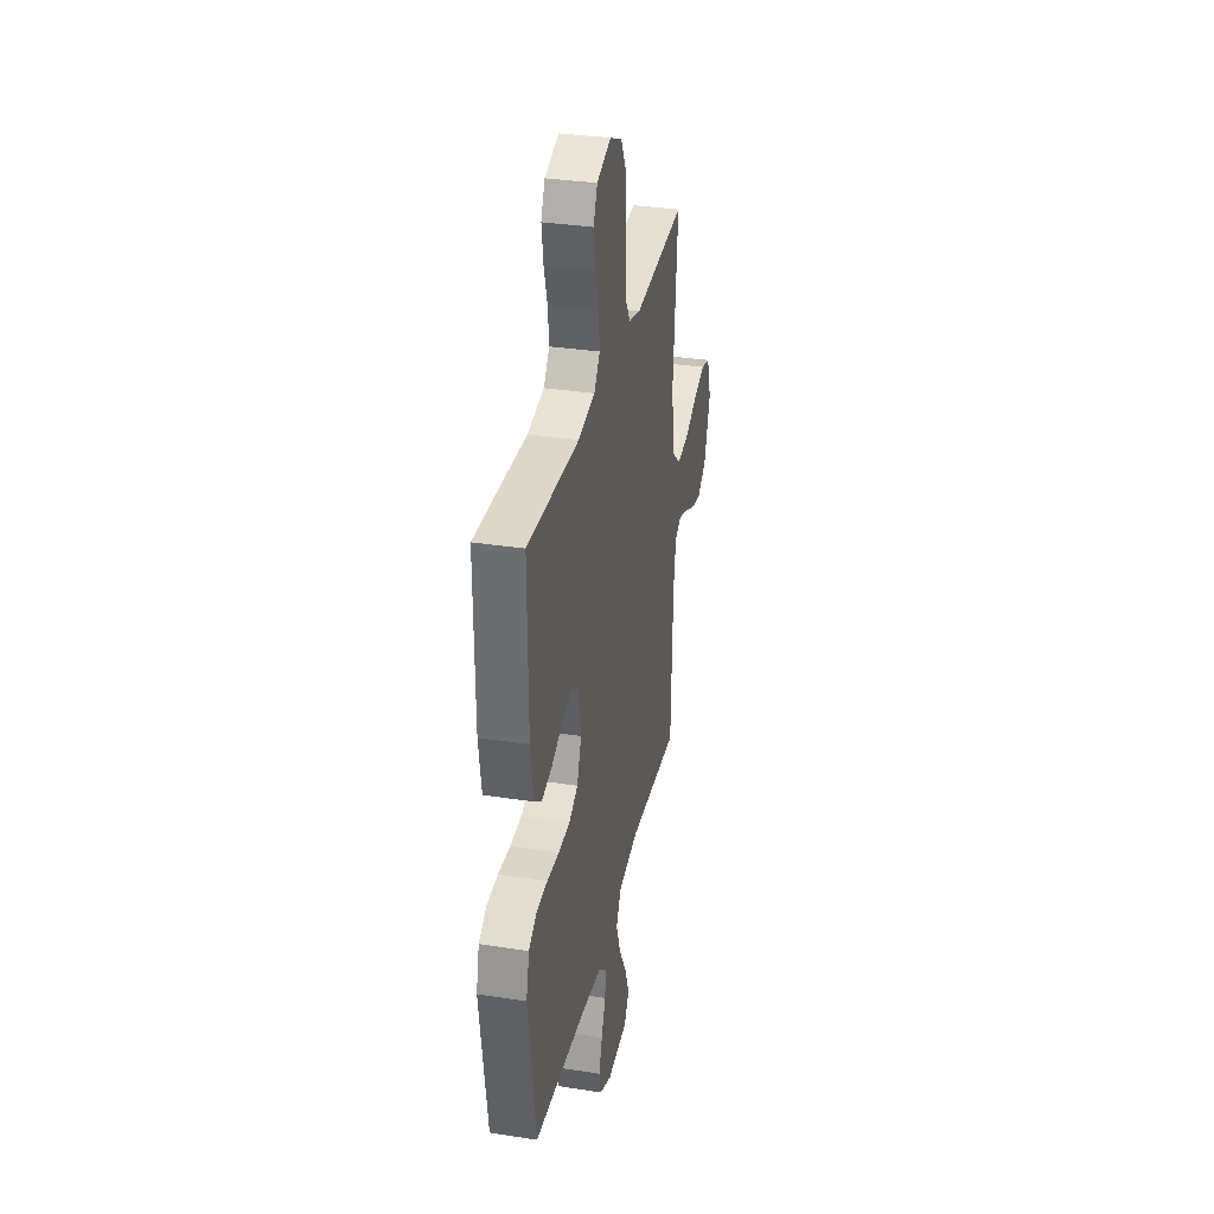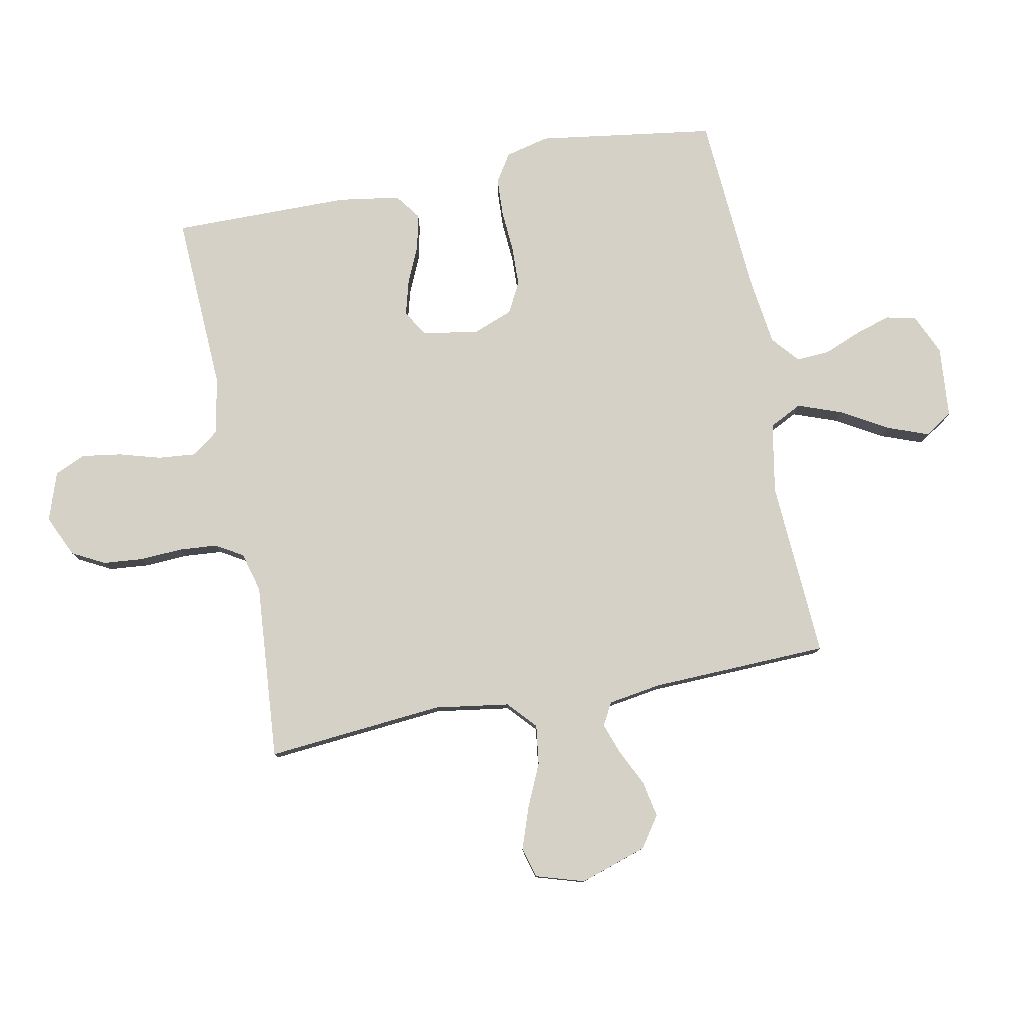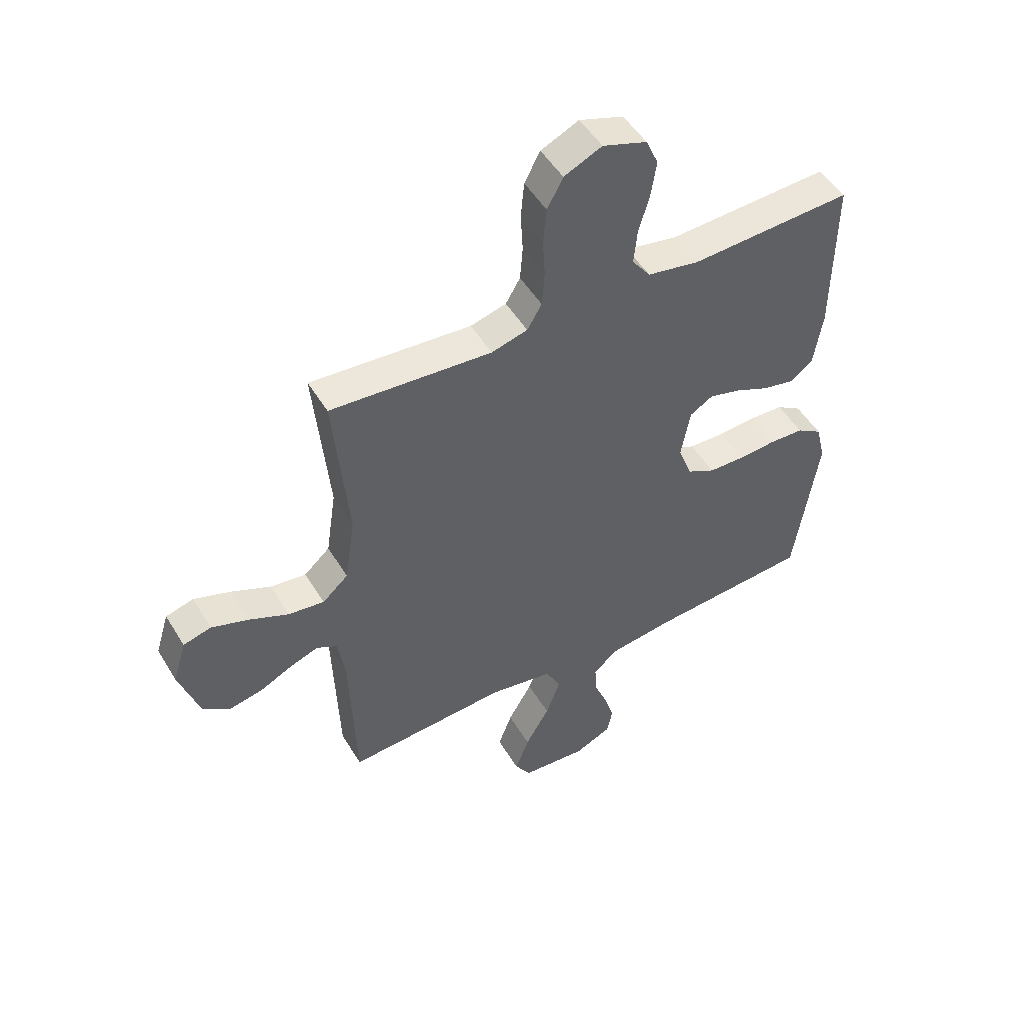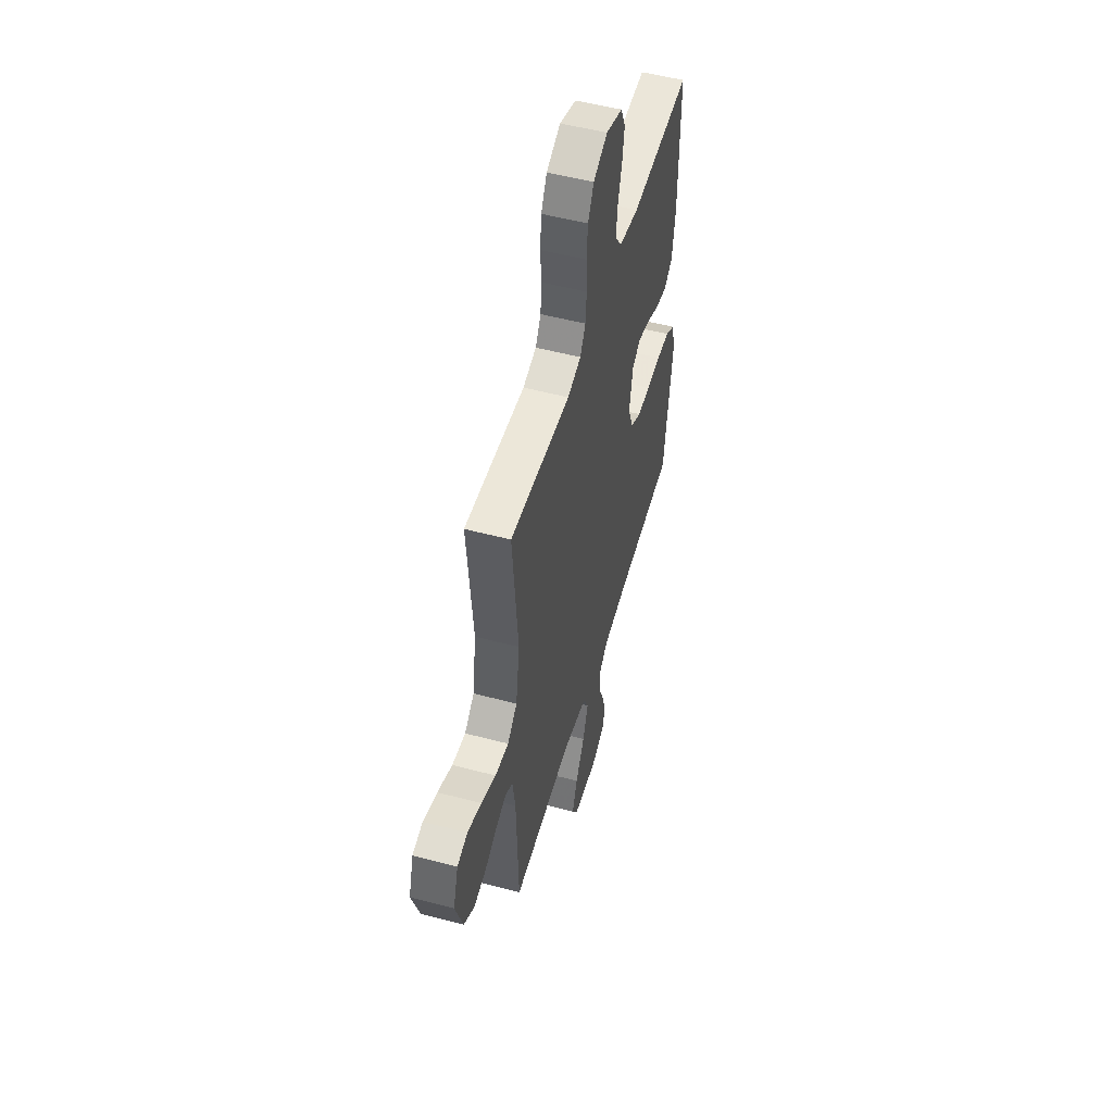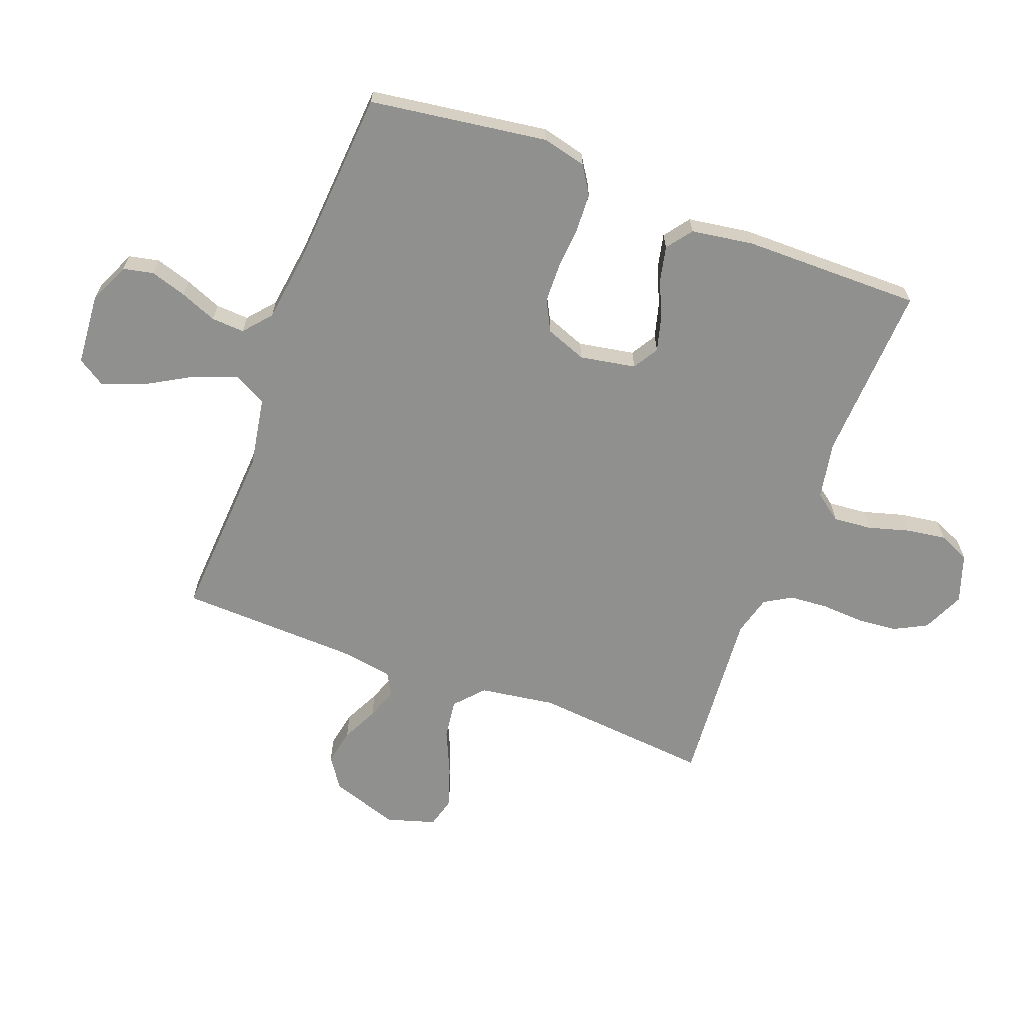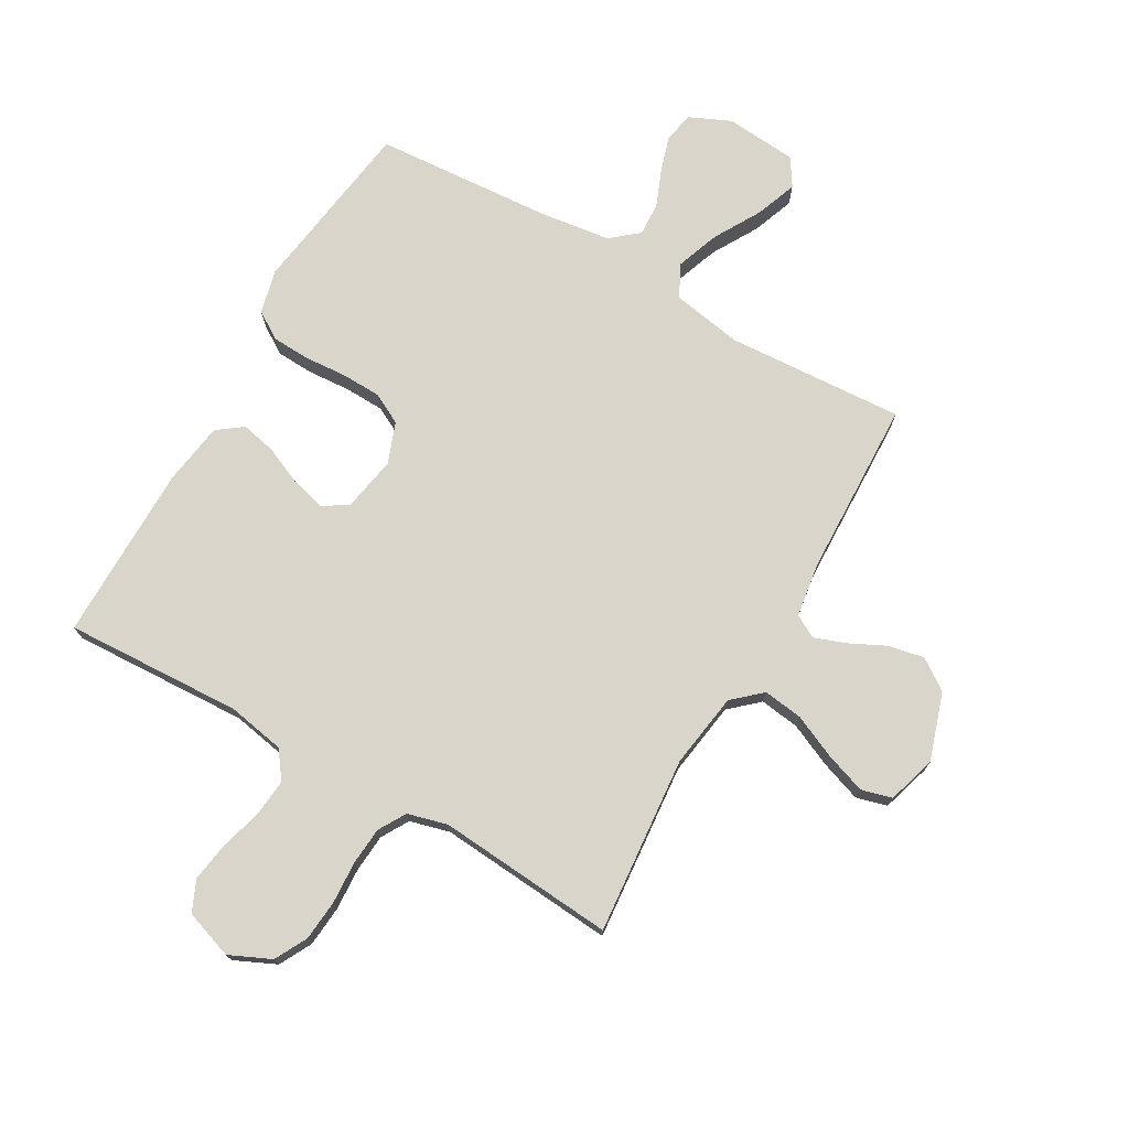
<metadata>
{"format":"obj","ext":"obj","renderer":"f3d","projection":"perspective","resolution":1024,"background":"white","views":[{"elev":33.3,"azim":-77.9,"up":"+Z"},{"elev":79.4,"azim":79.0,"up":"+Y"},{"elev":50.2,"azim":149.8,"up":"+Z"},{"elev":52.6,"azim":105.9,"up":"+Z"},{"elev":-65.6,"azim":-110.7,"up":"+Y"},{"elev":74.2,"azim":29.8,"up":"+Y"}]}
</metadata>
<code>
v -0.5 0.07 0.5
v -0.2 0.07 0.486
v -0.103 0.07 0.504
v -0.069 0.07 0.55
v -0.075 0.07 0.614
v -0.095 0.07 0.684
v -0.105 0.07 0.751
v -0.082 0.07 0.803
v 0 0.07 0.831
v 0.07 0.07 0.799
v 0.099 0.07 0.744
v 0.105 0.07 0.676
v 0.101 0.07 0.604
v 0.106 0.07 0.54
v 0.133 0.07 0.494
v 0.2 0.07 0.476
v 0.5 0.07 0.5
v 0.473 0.07 0.2
v 0.492 0.07 0.073
v 0.54 0.07 0.03
v 0.607 0.07 0.039
v 0.68 0.07 0.072
v 0.749 0.07 0.096
v 0.801 0.07 0.082
v 0.826 0.07 0
v 0.789 0.07 -0.114
v 0.737 0.07 -0.15
v 0.676 0.07 -0.138
v 0.615 0.07 -0.108
v 0.562 0.07 -0.089
v 0.524 0.07 -0.11
v 0.51 0.07 -0.2
v 0.5 0.07 -0.5
v 0.2 0.07 -0.482
v 0.081 0.07 -0.503
v 0.053 0.07 -0.558
v 0.08 0.07 -0.632
v 0.125 0.07 -0.71
v 0.151 0.07 -0.78
v 0.121 0.07 -0.827
v 0 0.07 -0.837
v -0.069 0.07 -0.806
v -0.08 0.07 -0.755
v -0.061 0.07 -0.694
v -0.036 0.07 -0.632
v -0.033 0.07 -0.576
v -0.079 0.07 -0.537
v -0.2 0.07 -0.521
v -0.5 0.07 -0.5
v -0.543 0.07 -0.2
v -0.525 0.07 -0.126
v -0.478 0.07 -0.096
v -0.414 0.07 -0.093
v -0.343 0.07 -0.098
v -0.276 0.07 -0.096
v -0.224 0.07 -0.069
v -0.198 0.07 0
v -0.215 0.07 0.094
v -0.258 0.07 0.12
v -0.317 0.07 0.104
v -0.38 0.07 0.076
v -0.439 0.07 0.063
v -0.482 0.07 0.095
v -0.498 0.07 0.2
v -0.5 0 0.5
v -0.2 0 0.486
v -0.103 0 0.504
v -0.069 0 0.55
v -0.075 0 0.614
v -0.095 0 0.684
v -0.105 0 0.751
v -0.082 0 0.803
v 0 0 0.831
v 0.07 0 0.799
v 0.099 0 0.744
v 0.105 0 0.676
v 0.101 0 0.604
v 0.106 0 0.54
v 0.133 0 0.494
v 0.2 0 0.476
v 0.5 0 0.5
v 0.473 0 0.2
v 0.492 0 0.073
v 0.54 0 0.03
v 0.607 0 0.039
v 0.68 0 0.072
v 0.749 0 0.096
v 0.801 0 0.082
v 0.826 0 0
v 0.789 0 -0.114
v 0.737 0 -0.15
v 0.676 0 -0.138
v 0.615 0 -0.108
v 0.562 0 -0.089
v 0.524 0 -0.11
v 0.51 0 -0.2
v 0.5 0 -0.5
v 0.2 0 -0.482
v 0.081 0 -0.503
v 0.053 0 -0.558
v 0.08 0 -0.632
v 0.125 0 -0.71
v 0.151 0 -0.78
v 0.121 0 -0.827
v 0 0 -0.837
v -0.069 0 -0.806
v -0.08 0 -0.755
v -0.061 0 -0.694
v -0.036 0 -0.632
v -0.033 0 -0.576
v -0.079 0 -0.537
v -0.2 0 -0.521
v -0.5 0 -0.5
v -0.543 0 -0.2
v -0.525 0 -0.126
v -0.478 0 -0.096
v -0.414 0 -0.093
v -0.343 0 -0.098
v -0.276 0 -0.096
v -0.224 0 -0.069
v -0.198 0 0
v -0.215 0 0.094
v -0.258 0 0.12
v -0.317 0 0.104
v -0.38 0 0.076
v -0.439 0 0.063
v -0.482 0 0.095
v -0.498 0 0.2
f 63 64 1 2
f 60 61 62 63
f 59 60 63 2
f 58 59 2 3
f 57 58 3 4
f 51 52 53 54
f 51 54 55
f 48 49 50 51
f 47 48 51 55
f 46 47 55 56
f 42 43 44 45
f 40 41 42 45
f 40 45 46
f 37 38 39 40
f 36 37 40 46
f 35 36 46 56
f 32 33 34
f 31 32 34 35
f 26 27 28 29
f 26 29 30
f 25 26 30
f 24 25 30
f 21 22 23 24
f 21 24 30 31
f 16 17 18
f 15 16 18 19
f 10 11 12 13
f 10 13 14
f 9 10 14
f 8 9 14
f 5 6 7 8
f 4 5 8 14
f 57 4 14 15
f 20 21 31 35
f 19 20 35 56
f 15 19 56 57
f 66 65 128 127
f 127 126 125 124
f 66 127 124 123
f 67 66 123 122
f 68 67 122 121
f 118 117 116 115
f 119 118 115
f 115 114 113 112
f 119 115 112 111
f 120 119 111 110
f 109 108 107 106
f 109 106 105 104
f 110 109 104
f 104 103 102 101
f 110 104 101 100
f 120 110 100 99
f 98 97 96
f 99 98 96 95
f 93 92 91 90
f 94 93 90
f 94 90 89
f 94 89 88
f 88 87 86 85
f 95 94 88 85
f 82 81 80
f 83 82 80 79
f 77 76 75 74
f 78 77 74
f 78 74 73
f 78 73 72
f 72 71 70 69
f 78 72 69 68
f 79 78 68 121
f 99 95 85 84
f 120 99 84 83
f 121 120 83 79
f 1 65 66 2
f 2 66 67 3
f 3 67 68 4
f 4 68 69 5
f 5 69 70 6
f 6 70 71 7
f 7 71 72 8
f 8 72 73 9
f 9 73 74 10
f 10 74 75 11
f 11 75 76 12
f 12 76 77 13
f 13 77 78 14
f 14 78 79 15
f 15 79 80 16
f 16 80 81 17
f 17 81 82 18
f 18 82 83 19
f 19 83 84 20
f 20 84 85 21
f 21 85 86 22
f 22 86 87 23
f 23 87 88 24
f 24 88 89 25
f 25 89 90 26
f 26 90 91 27
f 27 91 92 28
f 28 92 93 29
f 29 93 94 30
f 30 94 95 31
f 31 95 96 32
f 32 96 97 33
f 33 97 98 34
f 34 98 99 35
f 35 99 100 36
f 36 100 101 37
f 37 101 102 38
f 38 102 103 39
f 39 103 104 40
f 40 104 105 41
f 41 105 106 42
f 42 106 107 43
f 43 107 108 44
f 44 108 109 45
f 45 109 110 46
f 46 110 111 47
f 47 111 112 48
f 48 112 113 49
f 49 113 114 50
f 50 114 115 51
f 51 115 116 52
f 52 116 117 53
f 53 117 118 54
f 54 118 119 55
f 55 119 120 56
f 56 120 121 57
f 57 121 122 58
f 58 122 123 59
f 59 123 124 60
f 60 124 125 61
f 61 125 126 62
f 62 126 127 63
f 63 127 128 64
f 64 128 65 1

</code>
